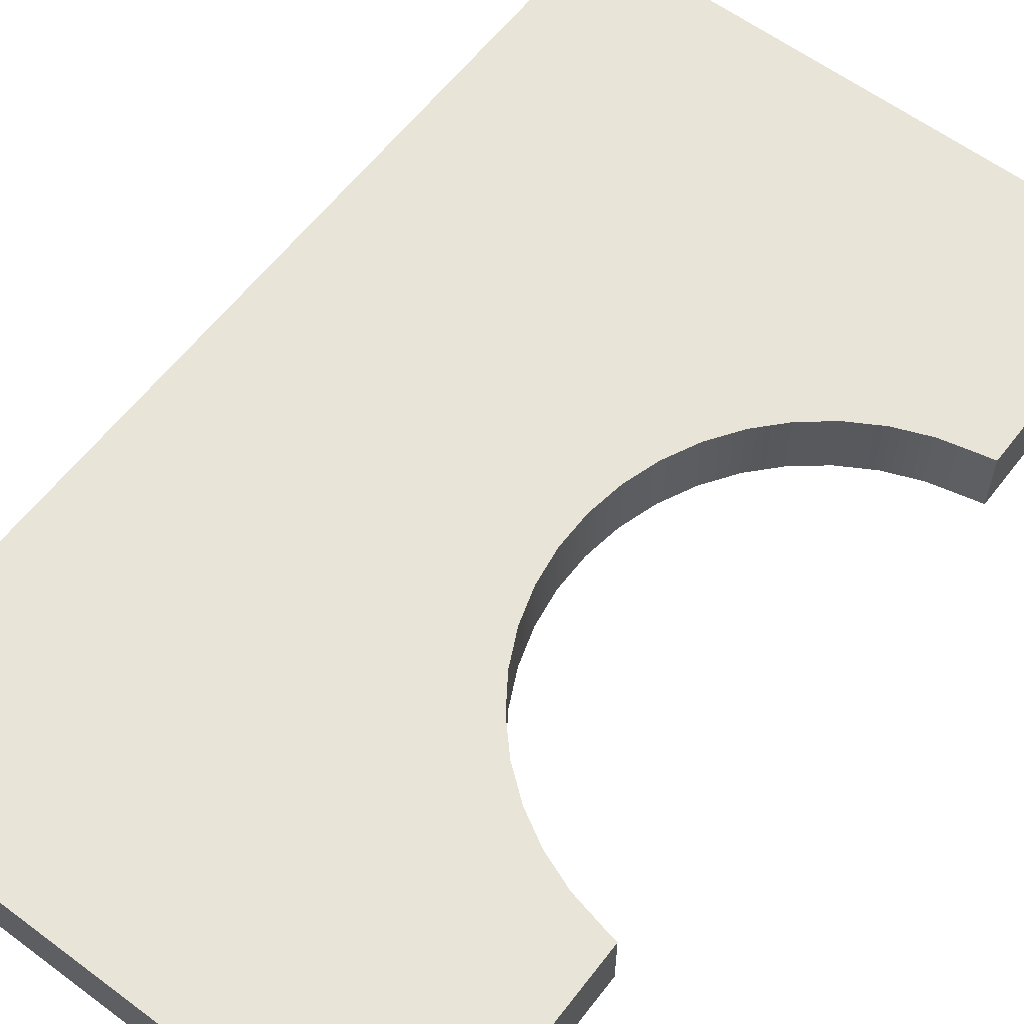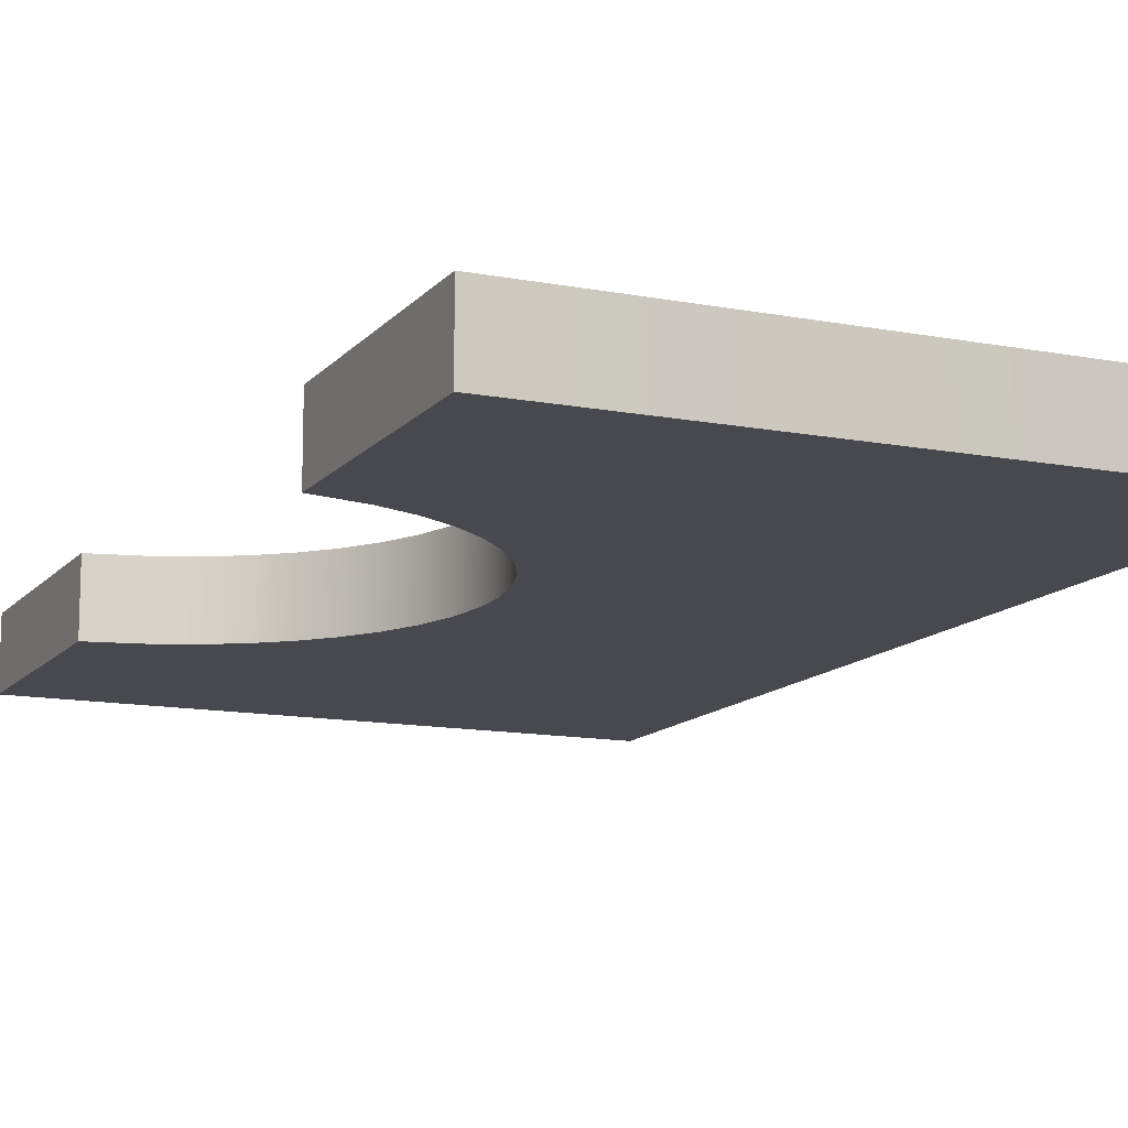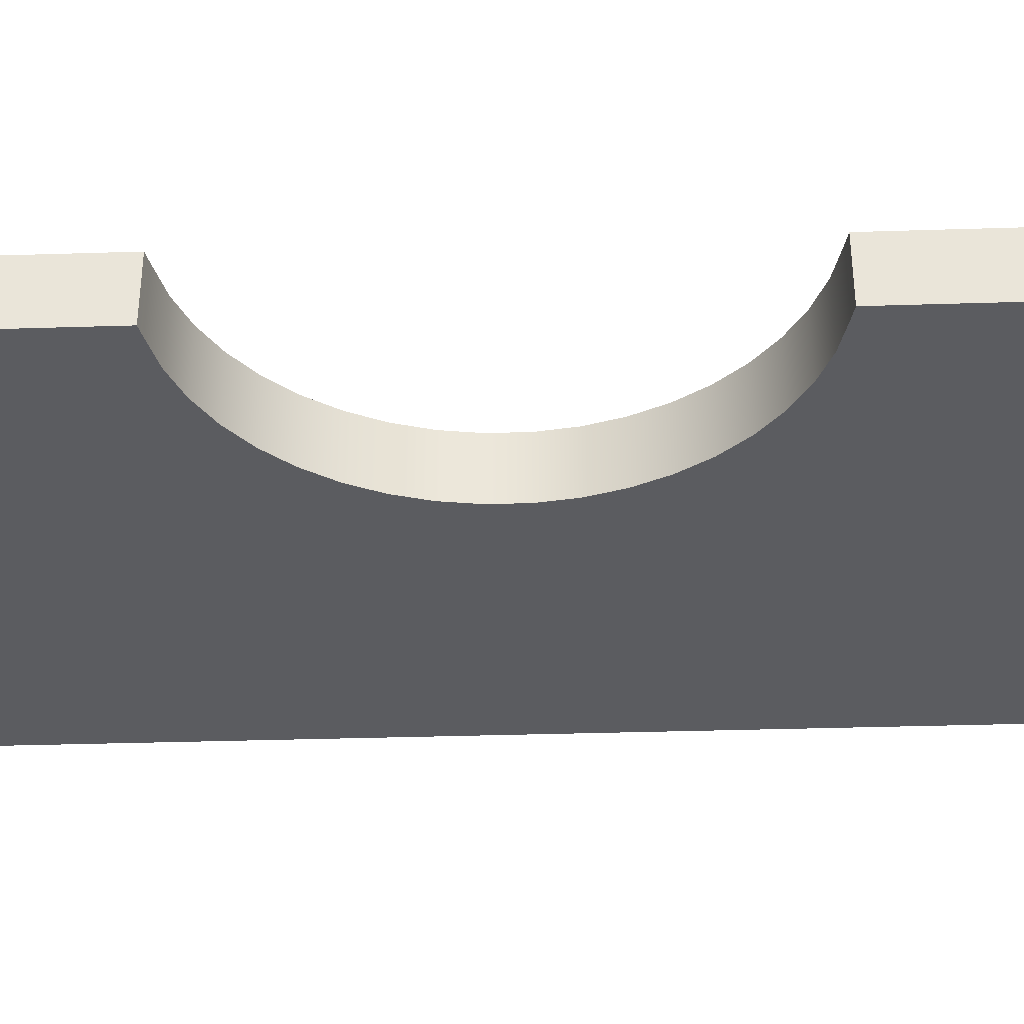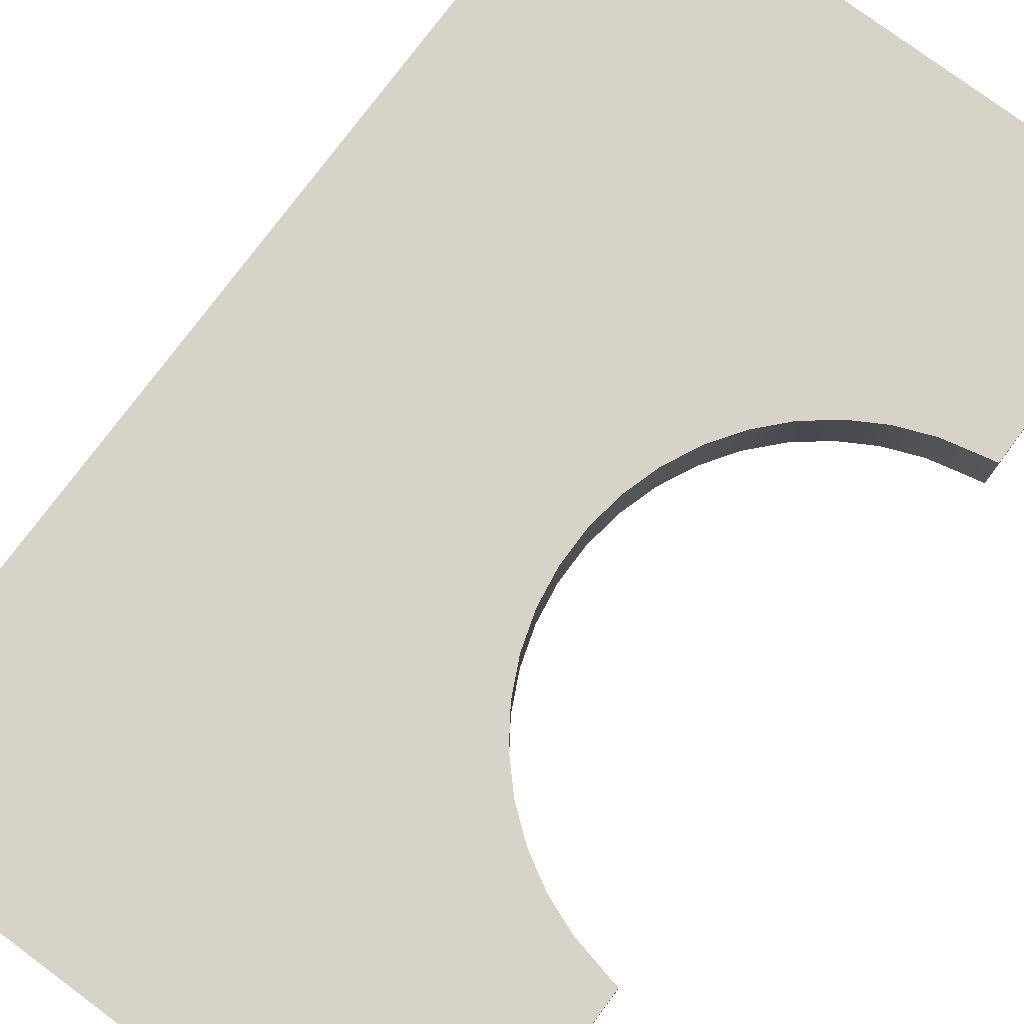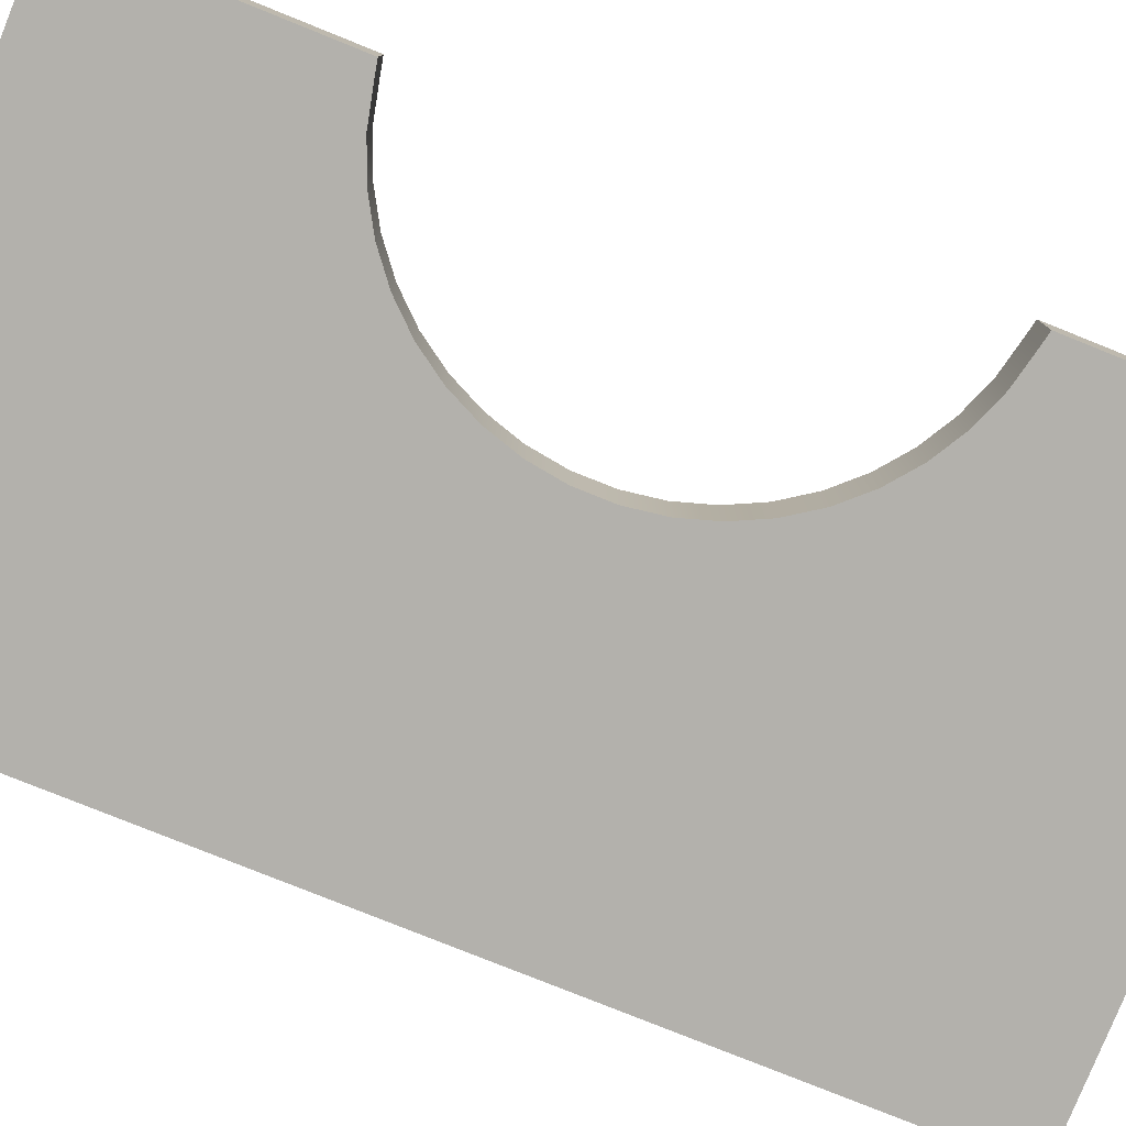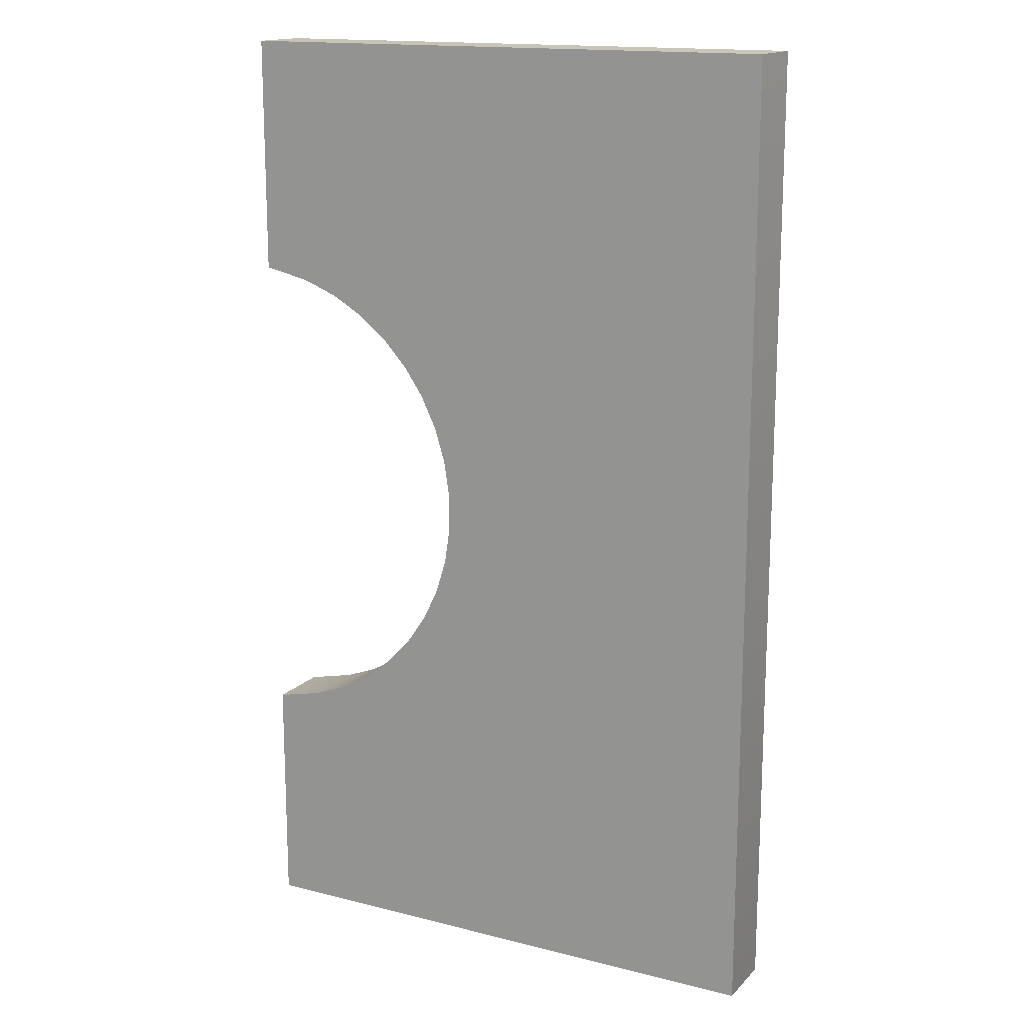
<metadata>
{"format":"obj","ext":"obj","renderer":"f3d","projection":"perspective","resolution":1024,"background":"white","views":[{"elev":60.0,"azim":-142.7,"up":"+Z"},{"elev":-12.7,"azim":-24.1,"up":"+Z"},{"elev":-35.2,"azim":-87.6,"up":"+Z"},{"elev":77.2,"azim":-143.4,"up":"+Z"},{"elev":-79.1,"azim":-111.9,"up":"+Z"},{"elev":15.7,"azim":27.9,"up":"+Y"}]}
</metadata>
<code>
g pokestop_ia_arc_top
v 80.96 -119 -8.149
v 80.96 -119 8.149
v 80.96 -119 8.149
v 80.96 -119 -8.149
v 80.96 -119 8.149
v 80.96 119 -8.149
v 80.96 119 8.149
v -56.45 119 -8.149
v 80.96 119 -8.149
v 80.96 119 8.149
v -56.45 119 8.149
v -56.45 60.41 8.149
v -53.22 59.74 -8.149
v -56.45 60.41 -8.149
v -53.22 59.74 8.149
v -44.41 57.73 -8.149
v -44.41 57.73 8.149
v -36.01 54.43 -8.149
v -36.01 54.43 8.149
v -28.19 49.91 -8.149
v -28.19 49.91 8.149
v -21.13 44.28 -8.149
v -21.13 44.28 8.149
v -14.99 37.66 -8.149
v -14.99 37.66 8.149
v -9.903 30.2 -8.149
v -9.903 30.2 8.149
v -5.985 22.07 -8.149
v -5.985 22.07 8.149
v -3.324 13.44 -8.149
v -3.324 13.44 8.149
v -1.978 4.514 -8.149
v -1.978 4.514 8.149
v -1.978 -4.514 -8.149
v -1.978 -4.514 8.149
v -3.324 -13.44 -8.149
v -3.324 -13.44 8.149
v -5.985 -22.07 -8.149
v -5.985 -22.07 8.149
v -9.903 -30.2 -8.149
v -9.903 -30.2 8.149
v -14.99 -37.66 -8.149
v -14.99 -37.66 8.149
v -21.13 -44.28 -8.149
v -21.13 -44.28 8.149
v -28.19 -49.91 -8.149
v -28.19 -49.91 8.149
v -36.01 -54.43 -8.149
v -36.01 -54.43 8.149
v -44.41 -57.73 -8.149
v -44.41 -57.73 8.149
v -53.22 -59.74 -8.149
v -53.22 -59.74 8.149
v -56.45 -60.41 -8.149
v -56.45 -60.41 8.149
v 80.96 -119 -8.149
v -56.45 -119 -8.149
v -56.45 -119 8.149
v 80.96 -119 8.149
v -56.45 60.41 -8.149
v -56.45 119 -8.149
v -56.45 119 8.149
v -56.45 60.41 8.149
v -56.45 -60.41 8.149
v -56.45 -119 8.149
v -56.45 -119 -8.149
v -56.45 -60.41 -8.149
v -56.45 60.41 8.149
v -56.45 119 8.149
v 80.96 119 8.149
v -53.22 59.74 8.149
v -44.41 57.73 8.149
v -36.01 54.43 8.149
v -28.19 49.91 8.149
v -21.13 44.28 8.149
v -14.99 37.66 8.149
v -9.903 30.2 8.149
v -5.985 22.07 8.149
v -3.324 13.44 8.149
v -1.978 4.514 8.149
v 80.96 -119 8.149
v -1.978 -4.514 8.149
v 80.96 -119 8.149
v -3.324 -13.44 8.149
v 80.96 -119 8.149
v -5.985 -22.07 8.149
v -9.903 -30.2 8.149
v -14.99 -37.66 8.149
v -21.13 -44.28 8.149
v -28.19 -49.91 8.149
v -36.01 -54.43 8.149
v -44.41 -57.73 8.149
v -53.22 -59.74 8.149
v -56.45 -60.41 8.149
v -56.45 -119 8.149
v -53.22 59.74 -8.149
v 80.96 119 -8.149
v -56.45 119 -8.149
v -56.45 60.41 -8.149
v -44.41 57.73 -8.149
v 80.96 119 -8.149
v -53.22 59.74 -8.149
v -36.01 54.43 -8.149
v -28.19 49.91 -8.149
v -21.13 44.28 -8.149
v -14.99 37.66 -8.149
v -9.903 30.2 -8.149
v -5.985 22.07 -8.149
v -3.324 13.44 -8.149
v -1.978 4.514 -8.149
v -1.978 -4.514 -8.149
v 80.96 -119 -8.149
v -3.324 -13.44 -8.149
v -5.985 -22.07 -8.149
v -9.903 -30.2 -8.149
v -14.99 -37.66 -8.149
v -21.13 -44.28 -8.149
v -28.19 -49.91 -8.149
v -36.01 -54.43 -8.149
v -44.41 -57.73 -8.149
v -53.22 -59.74 -8.149
v -56.45 -60.41 -8.149
v -56.45 -119 -8.149
g pokestop_ia_arc_top_0
f 3 2 1
f 5 3 4
f 5 4 6
f 7 5 6
f 10 9 8
f 11 10 8
f 14 13 12
f 13 15 12
f 13 16 15
f 16 17 15
f 16 18 17
f 18 19 17
f 18 20 19
f 20 21 19
f 20 22 21
f 22 23 21
f 22 24 23
f 24 25 23
f 24 26 25
f 26 27 25
f 26 28 27
f 28 29 27
f 28 30 29
f 30 31 29
f 30 32 31
f 32 33 31
f 32 34 33
f 34 35 33
f 34 36 35
f 36 37 35
f 36 38 37
f 38 39 37
f 38 40 39
f 40 41 39
f 40 42 41
f 42 43 41
f 42 44 43
f 44 45 43
f 44 46 45
f 46 47 45
f 46 48 47
f 48 49 47
f 48 50 49
f 50 51 49
f 50 52 51
f 52 53 51
f 52 54 53
f 54 55 53
f 58 57 56
f 59 58 56
f 62 61 60
f 63 62 60
f 66 65 64
f 67 66 64
g pokestop_ia_arc_top_1
f 70 69 68
f 71 70 68
f 72 70 71
f 73 70 72
f 74 70 73
f 75 70 74
f 76 70 75
f 77 70 76
f 78 70 77
f 79 70 78
f 80 70 79
f 81 70 80
f 82 81 80
f 83 81 82
f 84 83 82
f 85 83 84
f 86 85 84
f 87 85 86
f 88 85 87
f 89 85 88
f 90 85 89
f 91 85 90
f 92 85 91
f 93 85 92
f 93 94 85
f 94 95 85
f 98 97 96
f 99 98 96
f 102 101 100
f 100 101 103
f 103 101 104
f 104 101 105
f 105 101 106
f 106 101 107
f 107 101 108
f 108 101 109
f 109 101 110
f 110 101 111
f 101 112 111
f 111 112 113
f 113 112 114
f 114 112 115
f 115 112 116
f 116 112 117
f 117 112 118
f 118 112 119
f 119 112 120
f 120 112 121
f 121 112 122
f 112 123 122

</code>
